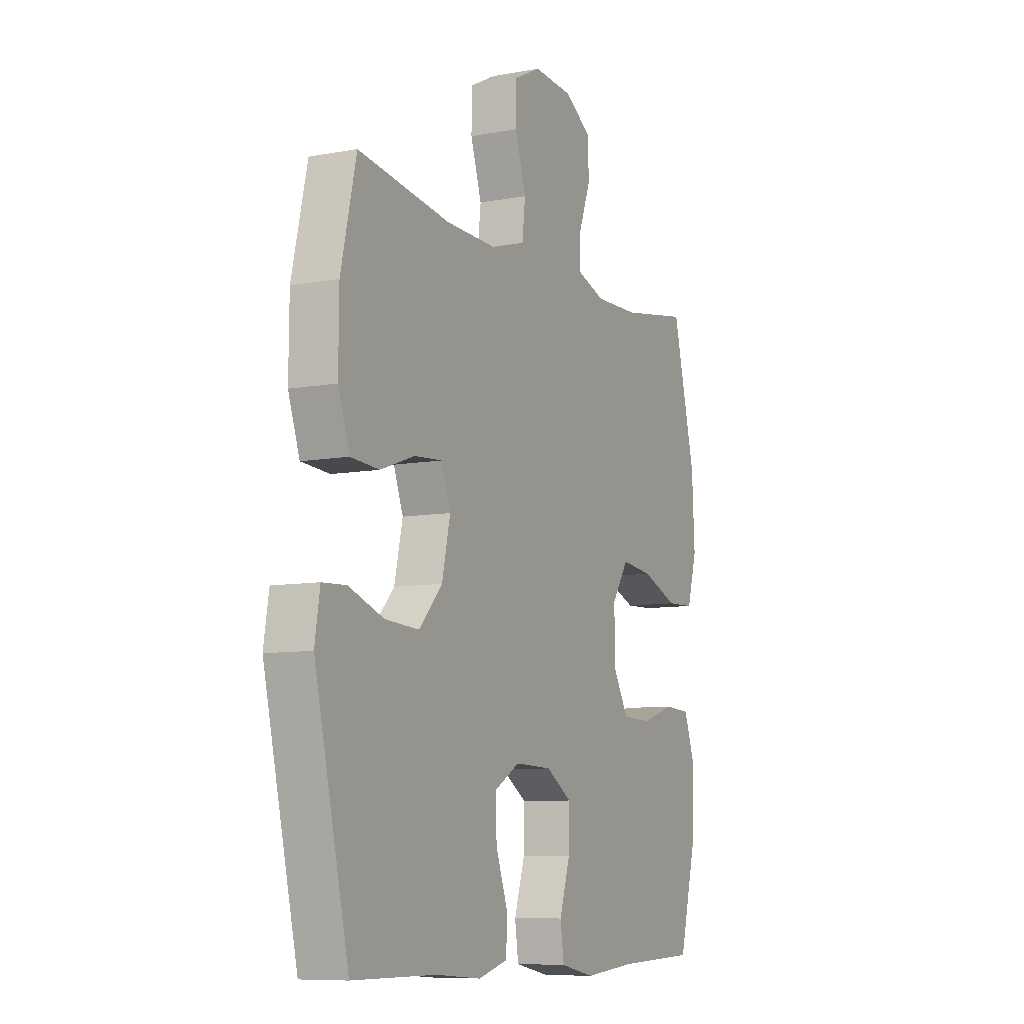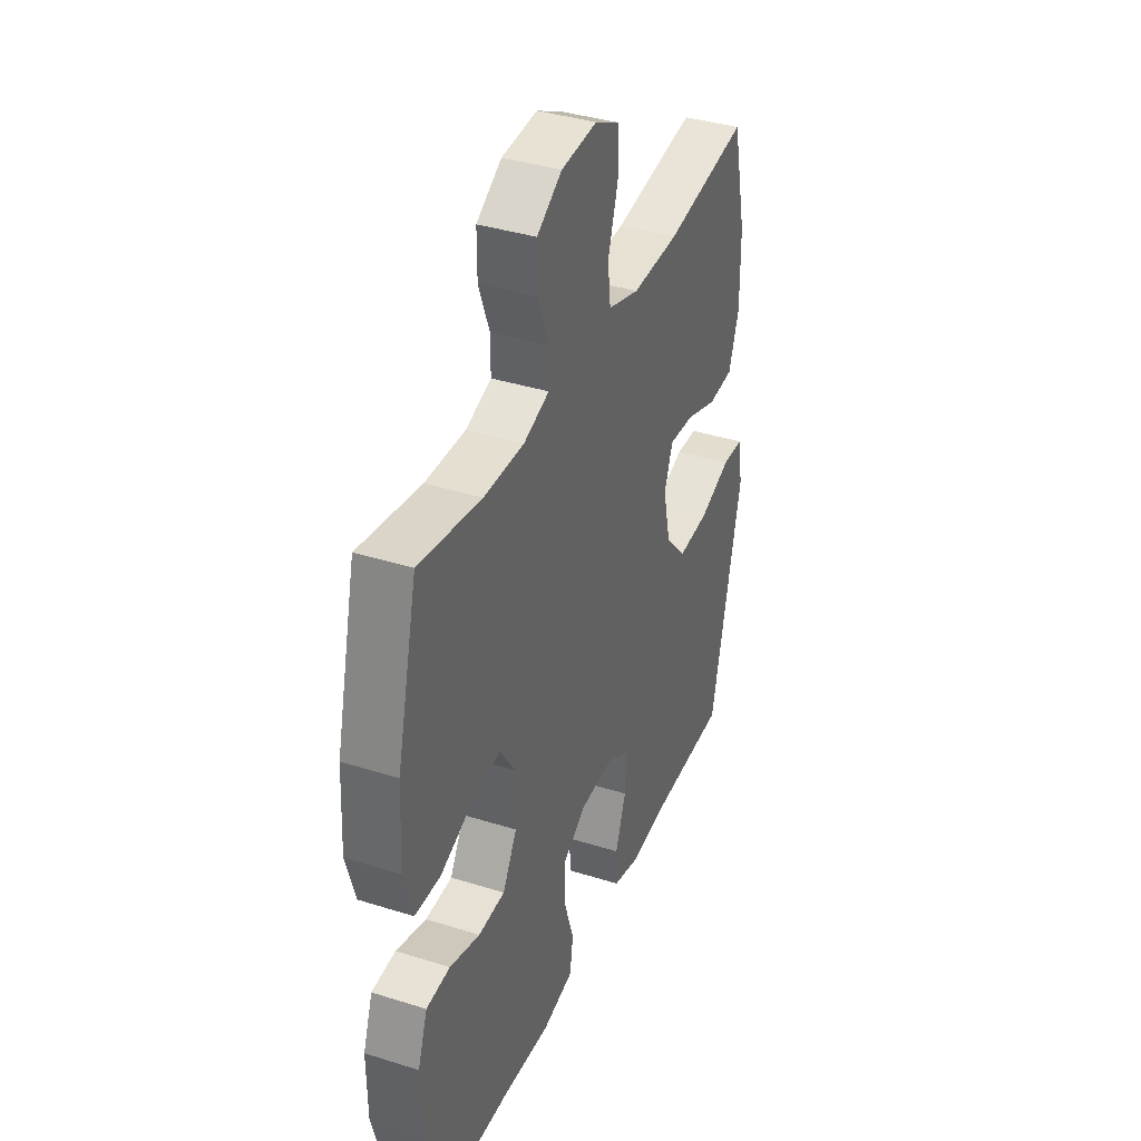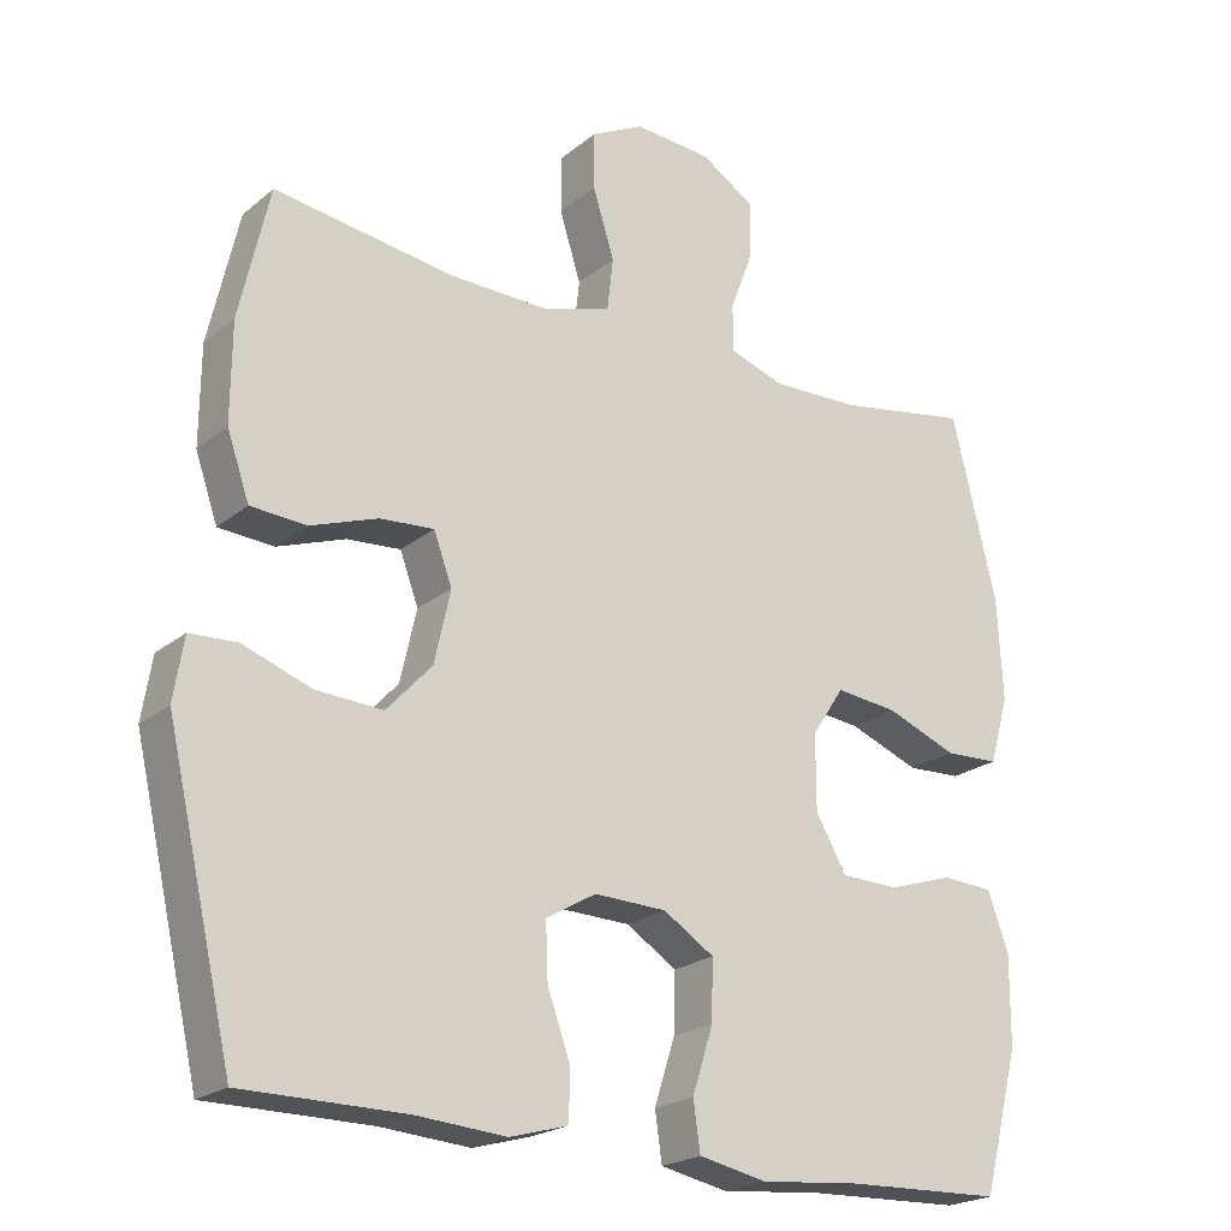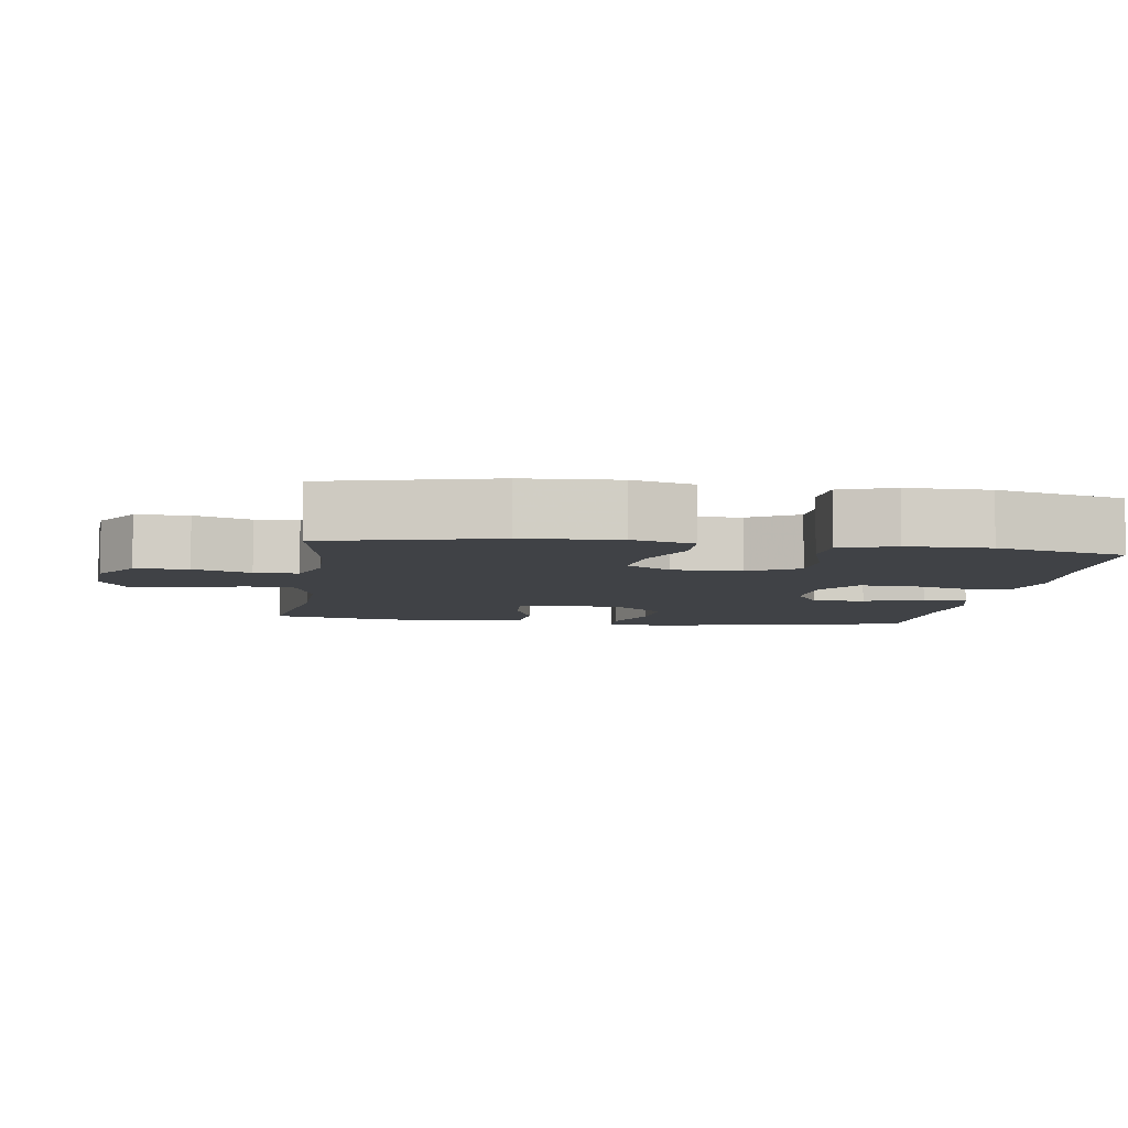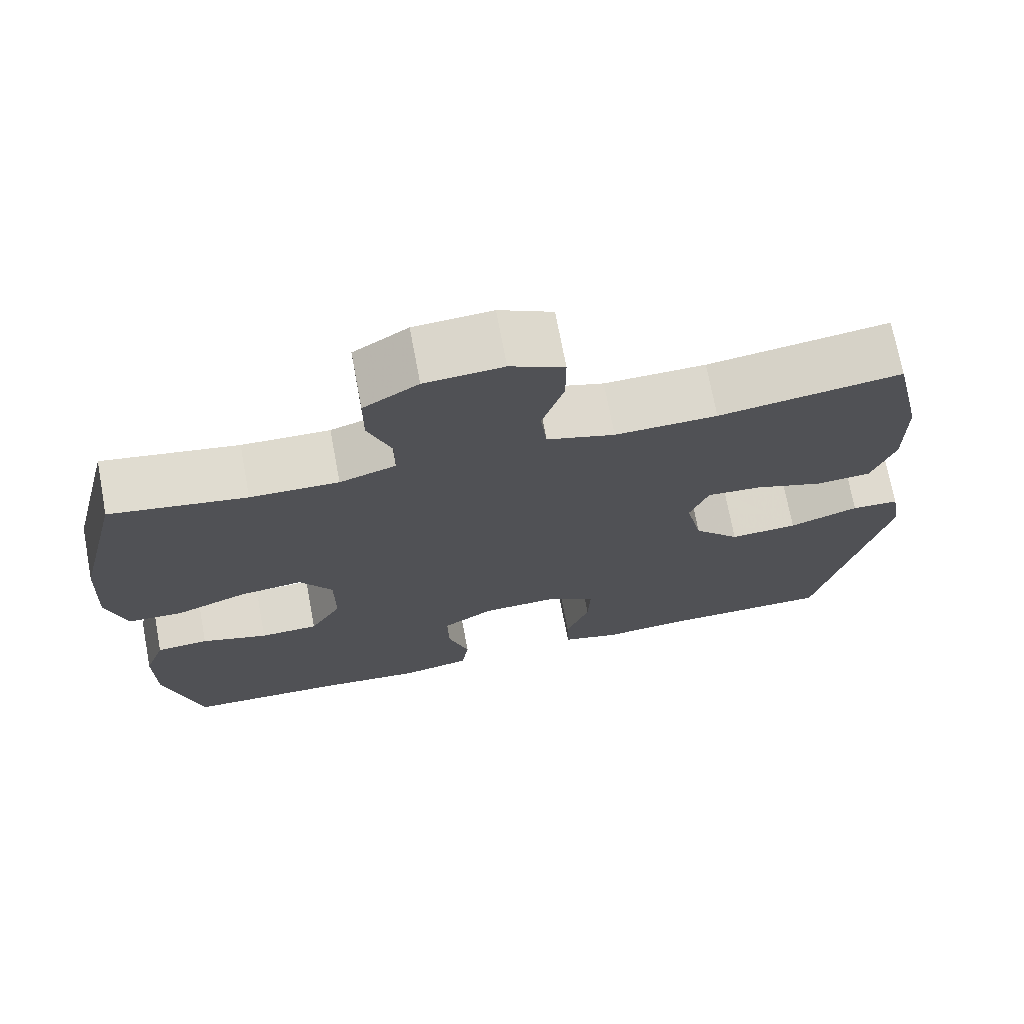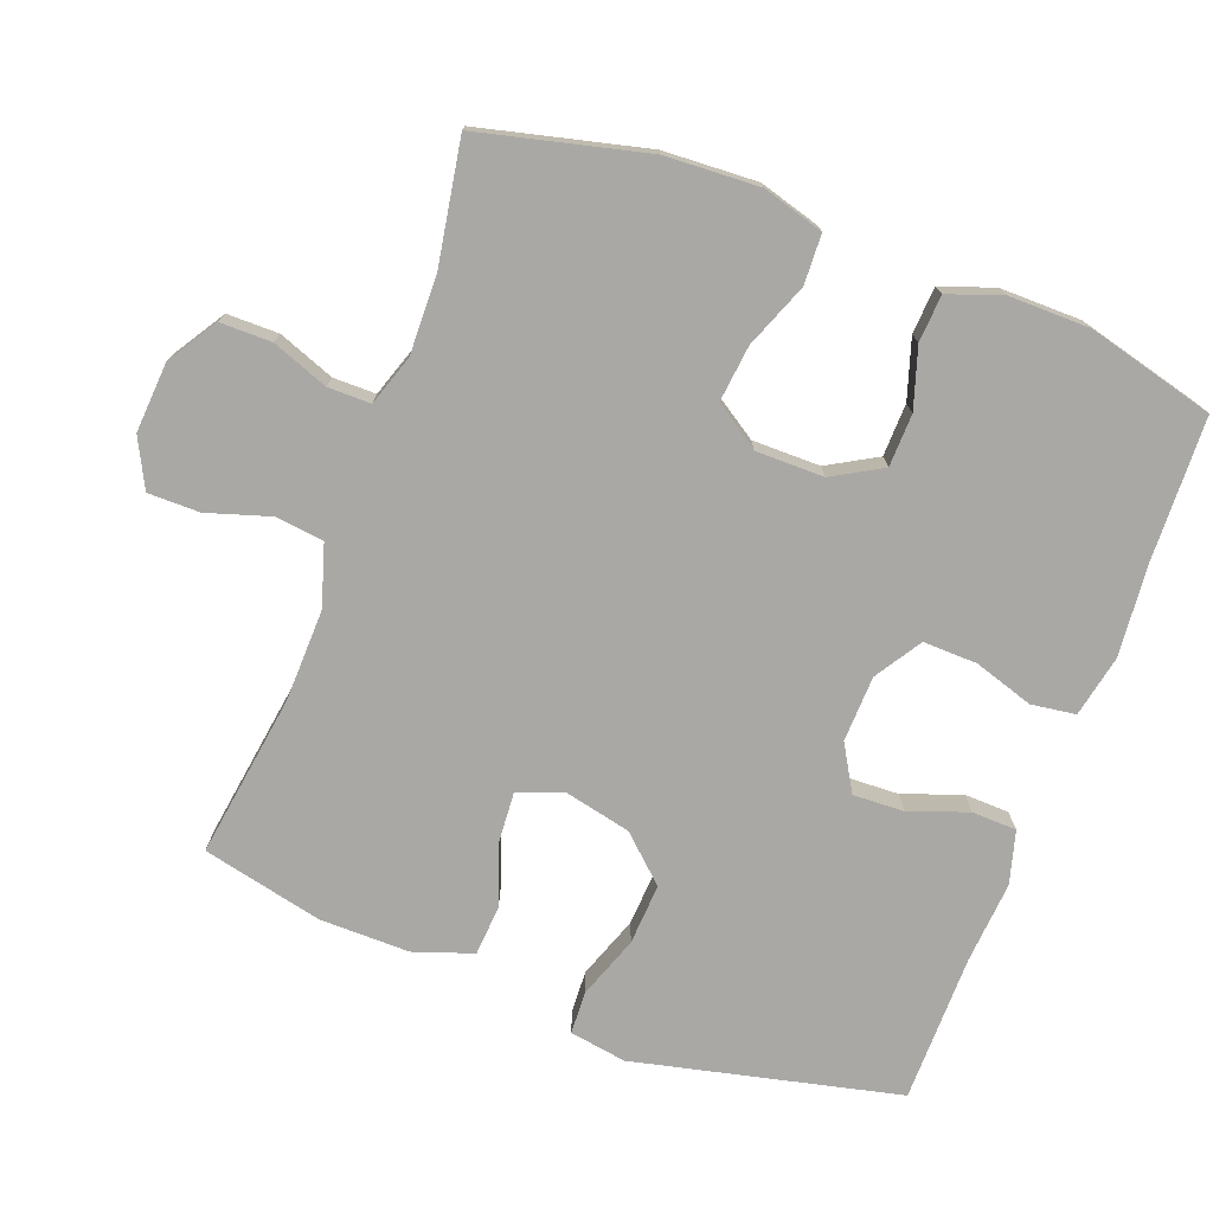
<metadata>
{"format":"obj","ext":"obj","renderer":"f3d","projection":"perspective","resolution":1024,"background":"white","views":[{"elev":-8.6,"azim":-63.2,"up":"+Z"},{"elev":37.8,"azim":111.9,"up":"+Z"},{"elev":-21.7,"azim":-35.7,"up":"+Z"},{"elev":-6.3,"azim":81.7,"up":"+Y"},{"elev":71.8,"azim":169.4,"up":"+Z"},{"elev":-75.1,"azim":69.4,"up":"+Y"}]}
</metadata>
<code>
v 0.5 0.07 -0.5
v 0.296 0.07 -0.507
v 0.165 0.07 -0.519
v 0.077 0.07 -0.501
v 0.068 0.07 -0.438
v 0.095 0.07 -0.353
v 0.097 0.07 -0.276
v 0.031 0.07 -0.234
v -0.063 0.07 -0.231
v -0.128 0.07 -0.269
v -0.125 0.07 -0.342
v -0.095 0.07 -0.425
v -0.097 0.07 -0.489
v -0.172 0.07 -0.51
v -0.289 0.07 -0.501
v -0.5 0.07 -0.5
v -0.587 0.07 -0.123
v -0.574 0.07 -0.042
v -0.513 0.07 -0.039
v -0.424 0.07 -0.071
v -0.337 0.07 -0.076
v -0.278 0.07 -0.012
v -0.257 0.07 0.082
v -0.281 0.07 0.147
v -0.351 0.07 0.142
v -0.439 0.07 0.111
v -0.511 0.07 0.116
v -0.54 0.07 0.2
v -0.539 0.07 0.328
v -0.5 0.07 0.5
v -0.266 0.07 0.466
v -0.135 0.07 0.463
v -0.048 0.07 0.49
v -0.04 0.07 0.559
v -0.068 0.07 0.648
v -0.068 0.07 0.722
v 0.001 0.07 0.757
v 0.101 0.07 0.75
v 0.171 0.07 0.706
v 0.171 0.07 0.632
v 0.141 0.07 0.552
v 0.141 0.07 0.491
v 0.213 0.07 0.467
v 0.326 0.07 0.47
v 0.5 0.07 0.5
v 0.558 0.07 0.262
v 0.565 0.07 0.128
v 0.54 0.07 0.041
v 0.469 0.07 0.038
v 0.377 0.07 0.074
v 0.296 0.07 0.083
v 0.254 0.07 0.019
v 0.254 0.07 -0.078
v 0.294 0.07 -0.148
v 0.369 0.07 -0.15
v 0.454 0.07 -0.123
v 0.521 0.07 -0.127
v 0.548 0.07 -0.203
v 0.547 0.07 -0.319
v 0.5 0 -0.5
v 0.296 0 -0.507
v 0.165 0 -0.519
v 0.077 0 -0.501
v 0.068 0 -0.438
v 0.095 0 -0.353
v 0.097 0 -0.276
v 0.031 0 -0.234
v -0.063 0 -0.231
v -0.128 0 -0.269
v -0.125 0 -0.342
v -0.095 0 -0.425
v -0.097 0 -0.489
v -0.172 0 -0.51
v -0.289 0 -0.501
v -0.5 0 -0.5
v -0.587 0 -0.123
v -0.574 0 -0.042
v -0.513 0 -0.039
v -0.424 0 -0.071
v -0.337 0 -0.076
v -0.278 0 -0.012
v -0.257 0 0.082
v -0.281 0 0.147
v -0.351 0 0.142
v -0.439 0 0.111
v -0.511 0 0.116
v -0.54 0 0.2
v -0.539 0 0.328
v -0.5 0 0.5
v -0.266 0 0.466
v -0.135 0 0.463
v -0.048 0 0.49
v -0.04 0 0.559
v -0.068 0 0.648
v -0.068 0 0.722
v 0.001 0 0.757
v 0.101 0 0.75
v 0.171 0 0.706
v 0.171 0 0.632
v 0.141 0 0.552
v 0.141 0 0.491
v 0.213 0 0.467
v 0.326 0 0.47
v 0.5 0 0.5
v 0.558 0 0.262
v 0.565 0 0.128
v 0.54 0 0.041
v 0.469 0 0.038
v 0.377 0 0.074
v 0.296 0 0.083
v 0.254 0 0.019
v 0.254 0 -0.078
v 0.294 0 -0.148
v 0.369 0 -0.15
v 0.454 0 -0.123
v 0.521 0 -0.127
v 0.548 0 -0.203
v 0.547 0 -0.319
f 59 1 2
f 58 59 2
f 57 58 2
f 56 57 2
f 55 56 2
f 4 5 6
f 3 4 6
f 2 3 6
f 55 2 6
f 54 55 6
f 53 54 6 7
f 52 53 7 8
f 51 52 8 9
f 48 49 50
f 47 48 50
f 46 47 50
f 45 46 50
f 44 45 50
f 43 44 50 51
f 51 9 10
f 43 51 10
f 42 43 10
f 39 40 41
f 38 39 41
f 37 38 41
f 36 37 41
f 35 36 41
f 34 35 41
f 41 42 10
f 34 41 10
f 33 34 10
f 29 30 31
f 28 29 31
f 27 28 31
f 26 27 31
f 25 26 31
f 24 25 31 32
f 23 24 32 33
f 18 19 20
f 17 18 20
f 16 17 20
f 15 16 20
f 15 20 21
f 14 15 21
f 13 14 21
f 12 13 21
f 11 12 21
f 10 11 21 22
f 10 22 23 33
f 61 60 118
f 61 118 117
f 61 117 116
f 61 116 115
f 61 115 114
f 65 64 63
f 65 63 62
f 65 62 61
f 65 61 114
f 65 114 113
f 66 65 113 112
f 67 66 112 111
f 68 67 111 110
f 109 108 107
f 109 107 106
f 109 106 105
f 109 105 104
f 109 104 103
f 110 109 103 102
f 69 68 110
f 69 110 102
f 69 102 101
f 100 99 98
f 100 98 97
f 100 97 96
f 100 96 95
f 100 95 94
f 100 94 93
f 69 101 100
f 69 100 93
f 69 93 92
f 90 89 88
f 90 88 87
f 90 87 86
f 90 86 85
f 90 85 84
f 91 90 84 83
f 92 91 83 82
f 79 78 77
f 79 77 76
f 79 76 75
f 79 75 74
f 80 79 74
f 80 74 73
f 80 73 72
f 80 72 71
f 80 71 70
f 81 80 70 69
f 92 82 81 69
f 1 60 61 2
f 2 61 62 3
f 3 62 63 4
f 4 63 64 5
f 5 64 65 6
f 6 65 66 7
f 7 66 67 8
f 8 67 68 9
f 9 68 69 10
f 10 69 70 11
f 11 70 71 12
f 12 71 72 13
f 13 72 73 14
f 14 73 74 15
f 15 74 75 16
f 16 75 76 17
f 17 76 77 18
f 18 77 78 19
f 19 78 79 20
f 20 79 80 21
f 21 80 81 22
f 22 81 82 23
f 23 82 83 24
f 24 83 84 25
f 25 84 85 26
f 26 85 86 27
f 27 86 87 28
f 28 87 88 29
f 29 88 89 30
f 30 89 90 31
f 31 90 91 32
f 32 91 92 33
f 33 92 93 34
f 34 93 94 35
f 35 94 95 36
f 36 95 96 37
f 37 96 97 38
f 38 97 98 39
f 39 98 99 40
f 40 99 100 41
f 41 100 101 42
f 42 101 102 43
f 43 102 103 44
f 44 103 104 45
f 45 104 105 46
f 46 105 106 47
f 47 106 107 48
f 48 107 108 49
f 49 108 109 50
f 50 109 110 51
f 51 110 111 52
f 52 111 112 53
f 53 112 113 54
f 54 113 114 55
f 55 114 115 56
f 56 115 116 57
f 57 116 117 58
f 58 117 118 59
f 59 118 60 1

</code>
